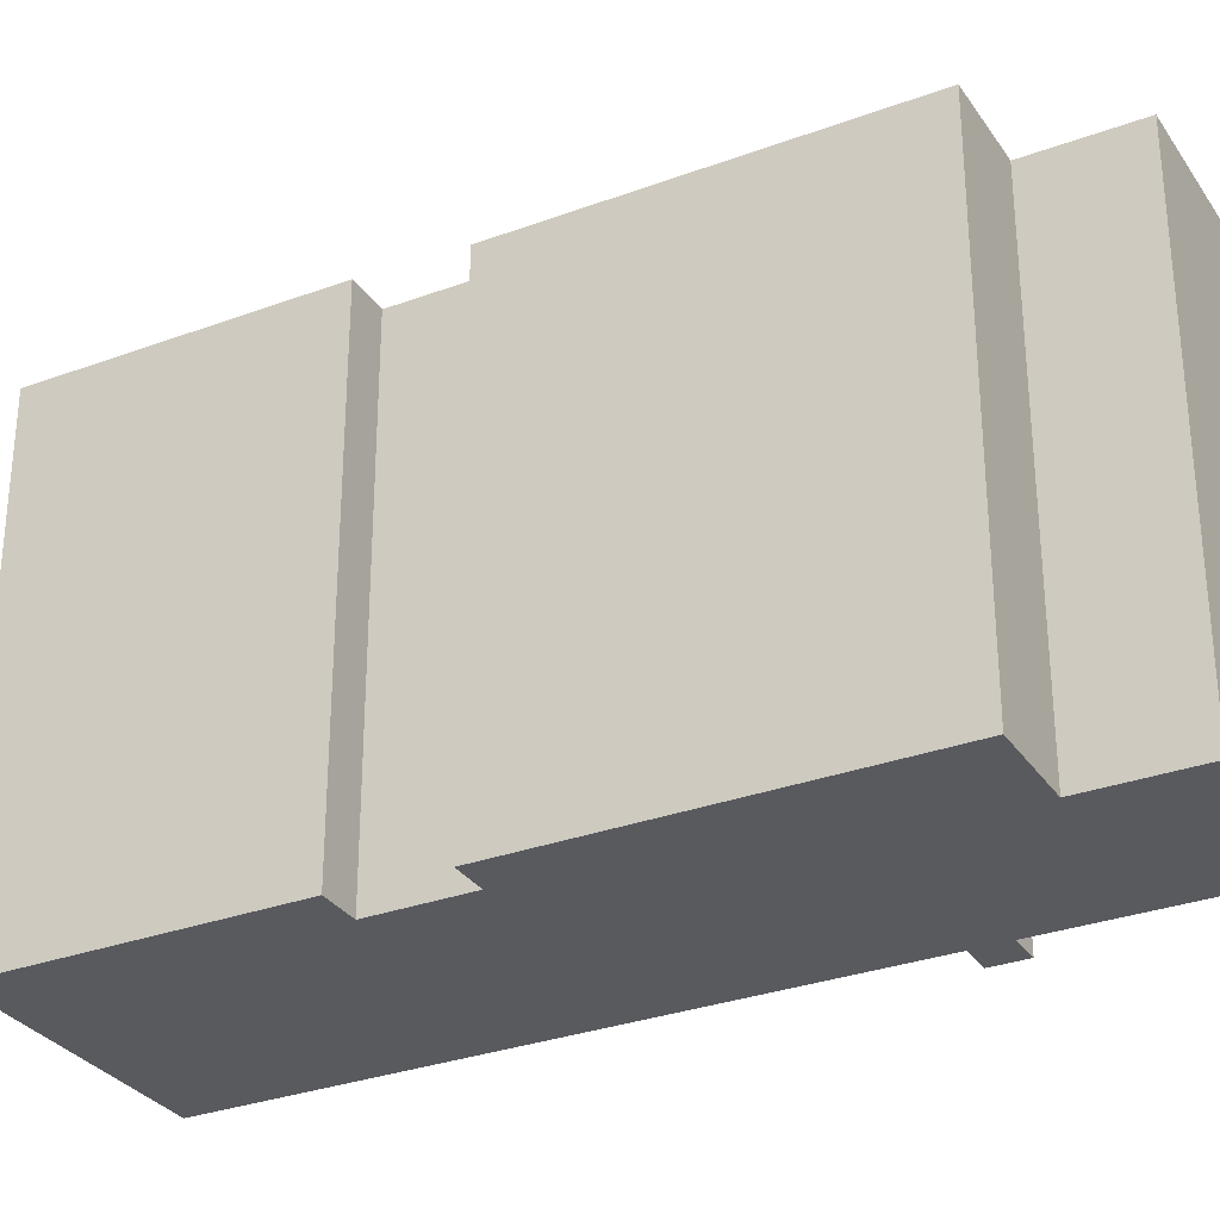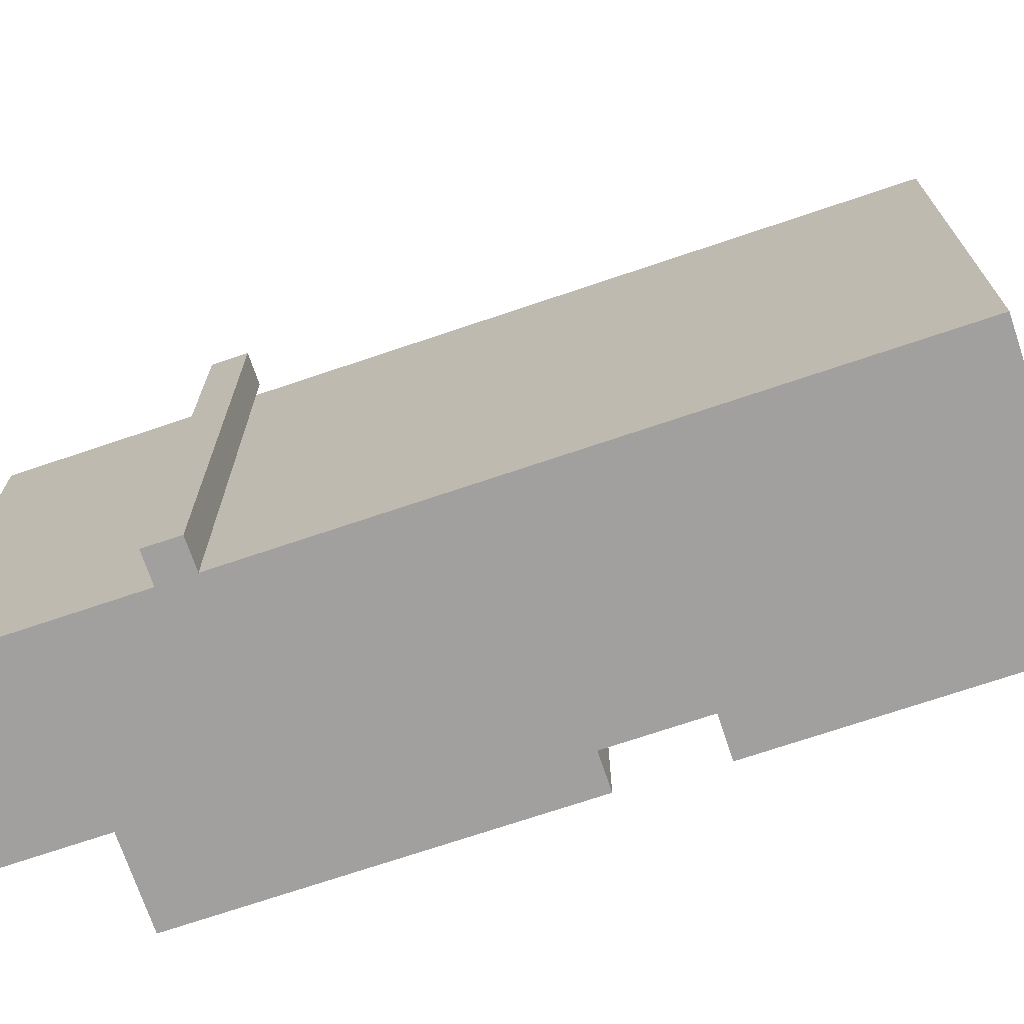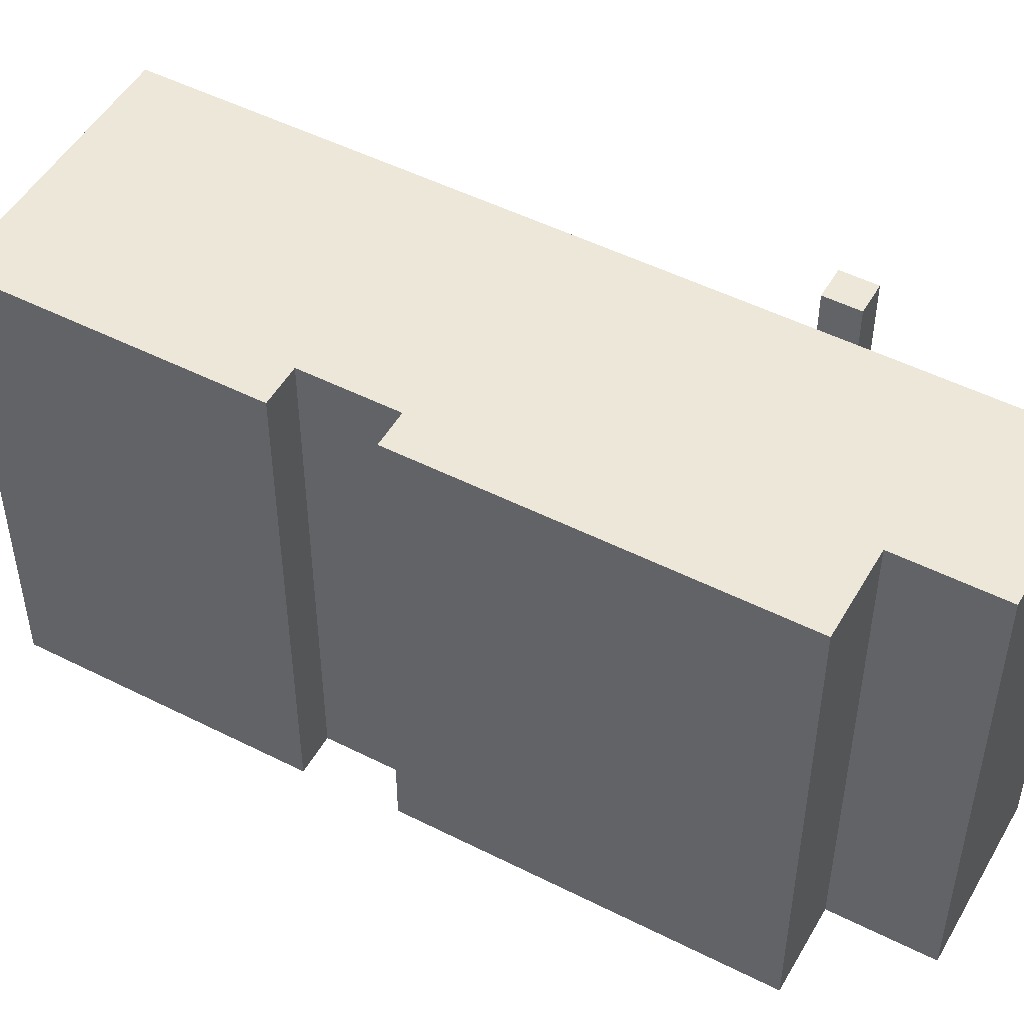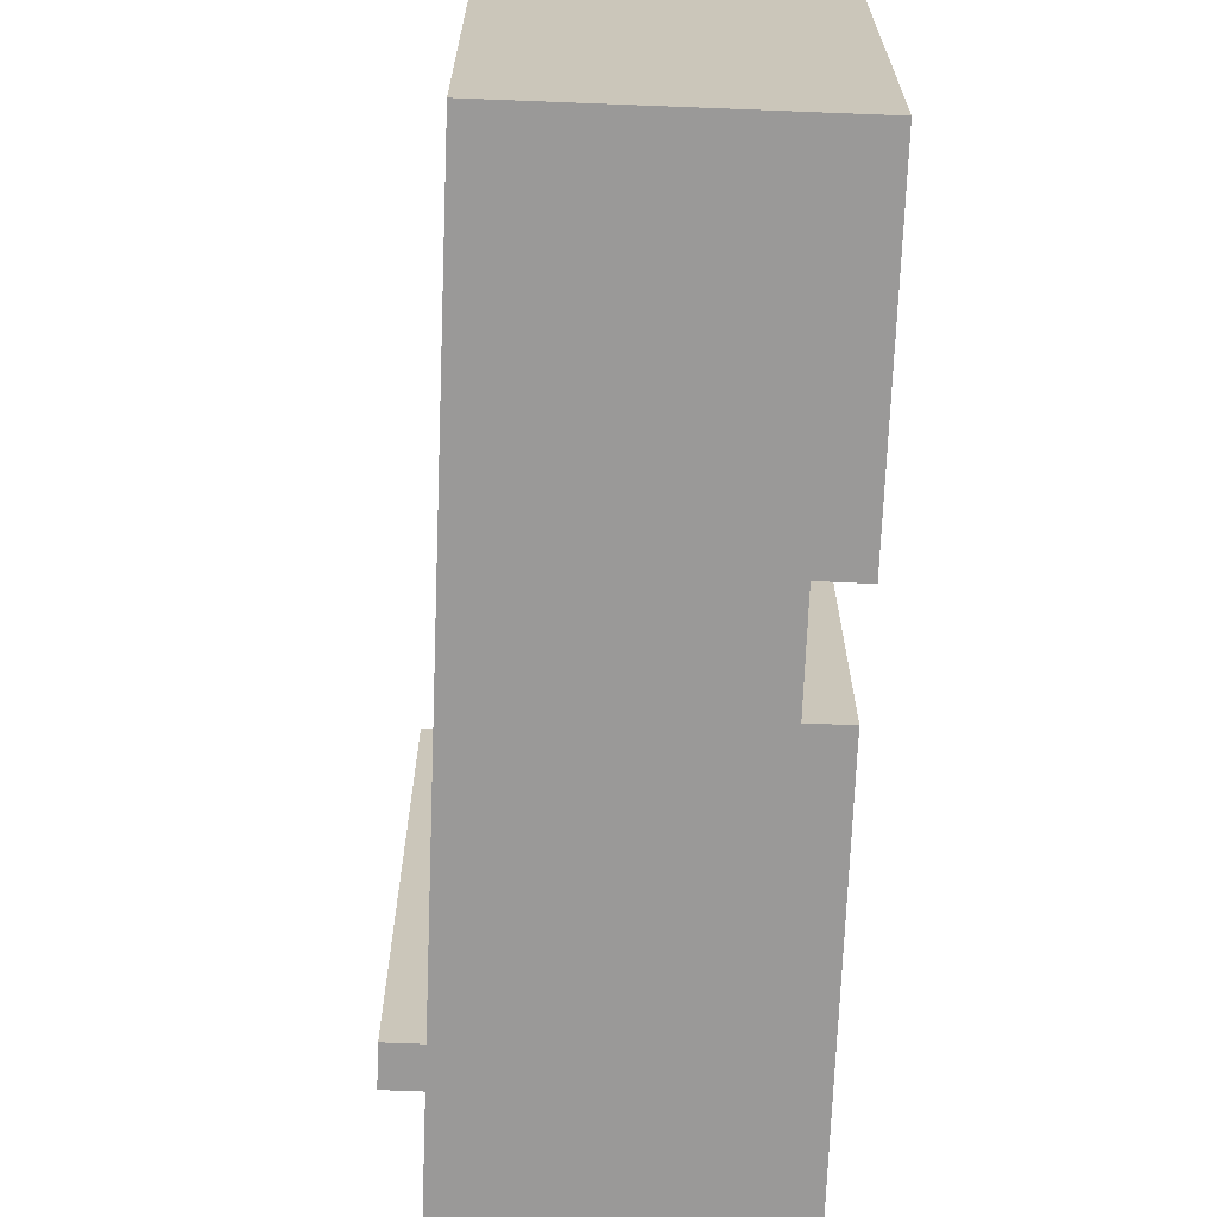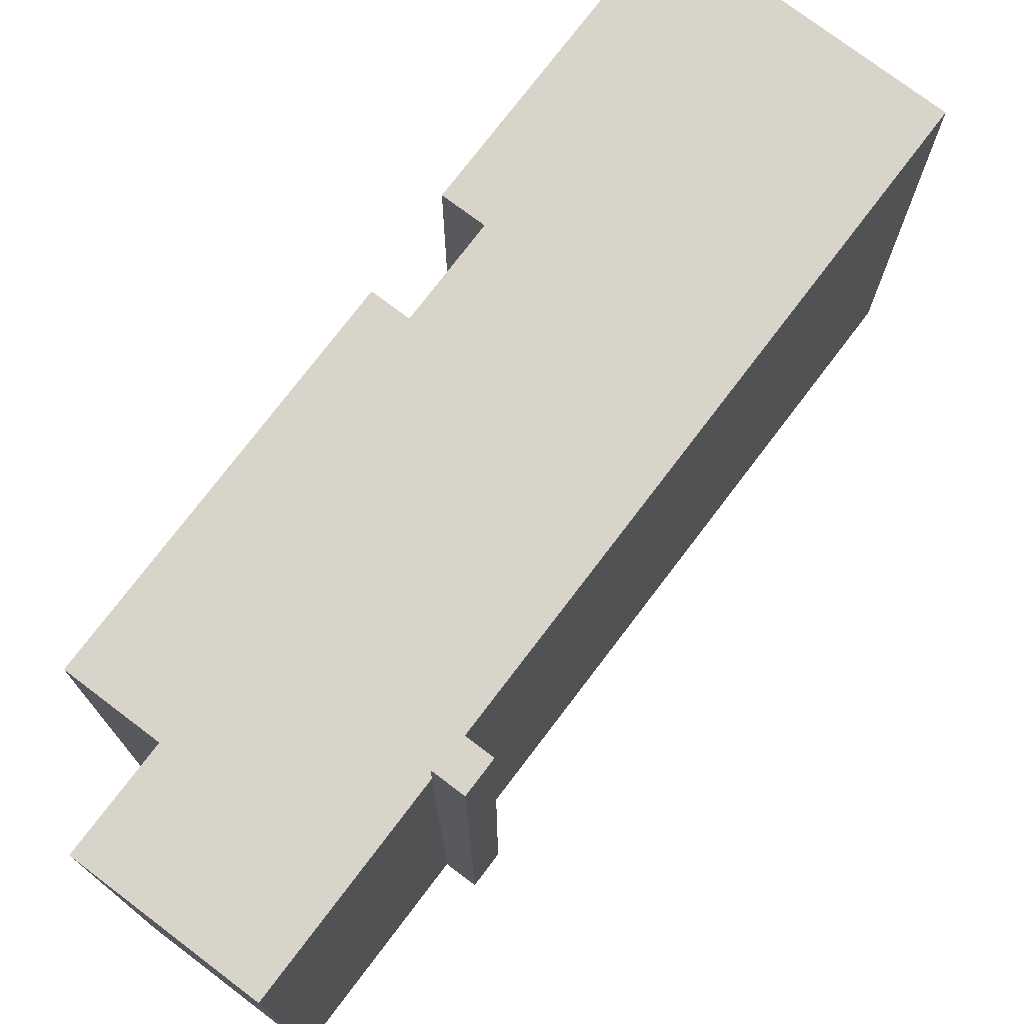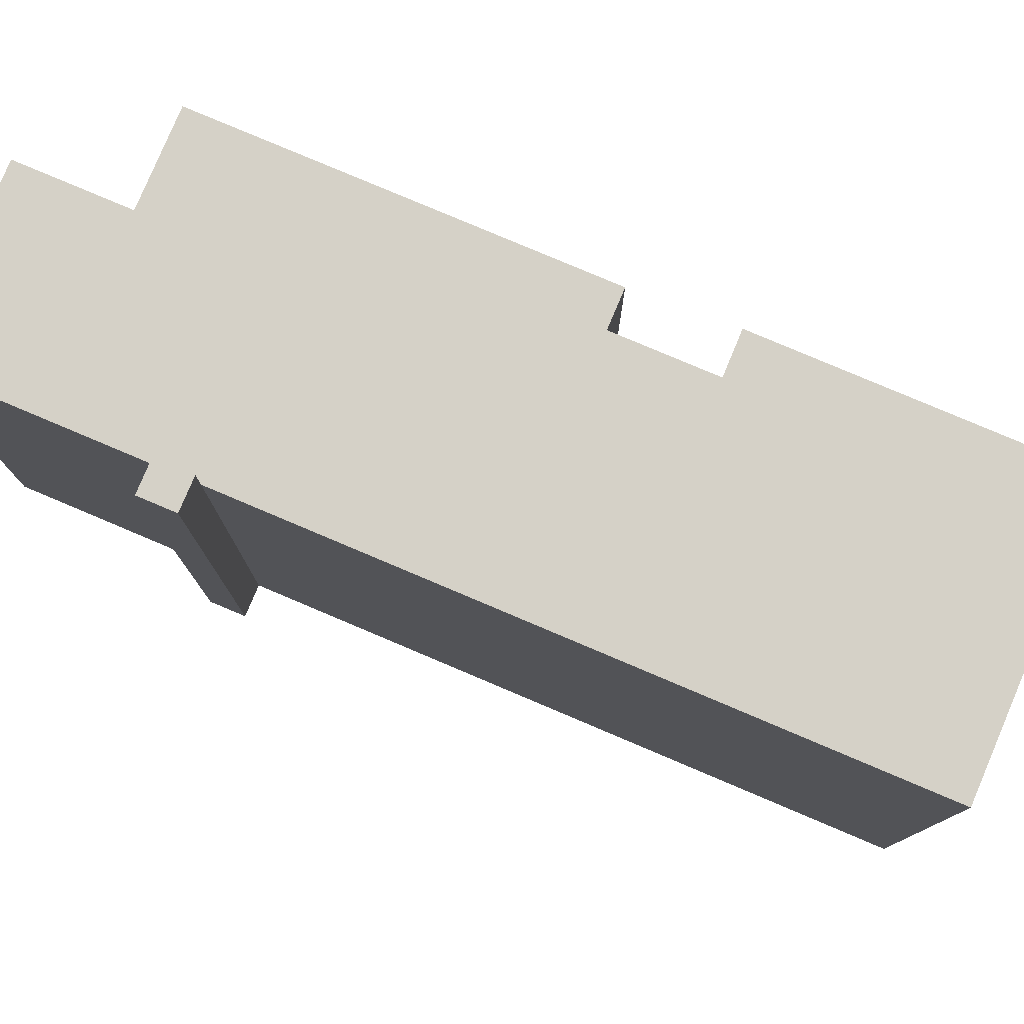
<metadata>
{"format":"obj","ext":"obj","renderer":"f3d","projection":"perspective","resolution":1024,"background":"white","views":[{"elev":-30.7,"azim":-94.5,"up":"+Y"},{"elev":-71.9,"azim":76.1,"up":"+Y"},{"elev":50.0,"azim":-93.5,"up":"+Y"},{"elev":-69.1,"azim":145.2,"up":"+Y"},{"elev":75.4,"azim":4.6,"up":"+Y"},{"elev":79.5,"azim":80.4,"up":"+Y"}]}
</metadata>
<code>
v -7.079 5.71 5.023
v -1.667 5.71 -1.856
v -2.39 5.71 -2.317
v -7.079 5.71 5.023
v -5.283 5.71 6.17
v -1.667 5.71 -1.856
v -6.598 5.71 8.229
v -3.113 5.71 10.45
v -5.283 5.71 6.17
v -1.667 5.71 -1.856
v -0.09027 5.71 5.721
v -0.5273 5.71 -3.641
v -5.283 5.71 6.17
v -3.113 5.71 10.45
v -0.5323 5.71 6.413
v -5.283 5.71 6.17
v -0.5323 5.71 6.413
v -0.09027 5.71 5.721
v -0.5273 5.71 -3.641
v 7.782 5.71 -6.606
v -0.4653 5.71 -3.739
v -5.283 5.71 6.17
v -0.09027 5.71 5.721
v -1.667 5.71 -1.856
v -1.287 5.71 -4.257
v -0.4653 5.71 -3.739
v 2.406 5.71 -10.04
v -0.5273 5.71 -3.641
v -0.09027 5.71 5.721
v 7.782 5.71 -6.606
v -0.4653 5.71 -3.739
v 7.782 5.71 -6.606
v 2.406 5.71 -10.04
v -0.5323 6.587 6.413
v 0.09073 6.587 6.81
v 0.5317 6.587 6.118
v -0.09027 6.587 5.721
v -7.079 -5.714 5.023
v -5.283 -5.714 6.17
v -5.283 5.71 6.17
v -7.079 5.71 5.023
v -6.598 5.71 8.229
v -5.283 5.71 6.17
v -5.283 -5.714 6.17
v -6.598 -5.714 8.229
v -6.598 -5.714 8.229
v -3.113 -5.714 10.45
v -3.113 5.71 10.45
v -6.598 5.71 8.229
v -3.113 -5.714 10.45
v -0.5323 -5.714 6.413
v -0.5323 5.71 6.413
v -3.113 5.71 10.45
v -0.09027 -5.714 5.721
v 7.782 -5.714 -6.606
v 7.782 5.71 -6.606
v -0.09027 5.71 5.721
v 2.406 5.71 -10.04
v 7.782 5.71 -6.606
v 7.782 -5.714 -6.606
v 2.406 -5.714 -10.04
v -1.287 5.71 -4.257
v 2.406 5.71 -10.04
v 2.406 -5.714 -10.04
v -1.287 -5.714 -4.257
v -1.287 -5.714 -4.257
v -0.4653 -5.714 -3.739
v -0.4653 5.71 -3.739
v -1.287 5.71 -4.257
v -0.5273 5.71 -3.641
v -0.4653 5.71 -3.739
v -0.4653 -5.714 -3.739
v -0.5273 -5.714 -3.641
v -1.667 5.71 -1.856
v -1.097 -5.714 -2.749
v -1.667 -5.714 -1.856
v -1.097 -5.714 -2.749
v -0.5273 5.71 -3.641
v -0.5273 -5.714 -3.641
v -1.667 5.71 -1.856
v -0.5273 5.71 -3.641
v -1.097 -5.714 -2.749
v -2.39 5.71 -2.317
v -2.029 -5.714 -2.087
v -2.39 -5.714 -2.317
v -2.029 -5.714 -2.087
v -1.667 5.71 -1.856
v -1.667 -5.714 -1.856
v -2.39 5.71 -2.317
v -1.667 5.71 -1.856
v -2.029 -5.714 -2.087
v -7.079 5.71 5.023
v -2.39 5.71 -2.317
v -2.39 -5.714 -2.317
v -7.079 -5.714 5.023
v -0.5323 -5.714 6.413
v 0.09073 -5.714 6.81
v 0.09073 6.587 6.81
v -0.5323 5.71 6.413
v -0.5323 6.587 6.413
v -0.5323 5.71 6.413
v 0.09073 6.587 6.81
v 0.3112 -5.714 6.464
v 0.5317 -5.714 6.118
v 0.5317 6.587 6.118
v 0.09073 6.587 6.81
v 0.09073 -5.714 6.81
v 0.3112 -5.714 6.464
v 0.09073 6.587 6.81
v 0.3112 -5.714 6.464
v 0.5317 6.587 6.118
v -0.09027 6.587 5.721
v 0.5317 6.587 6.118
v -0.09027 5.71 5.721
v -0.09027 5.71 5.721
v 0.5317 6.587 6.118
v 0.5317 -5.714 6.118
v -0.09027 -5.714 5.721
v -0.5323 6.587 6.413
v -0.09027 6.587 5.721
v -0.09027 5.71 5.721
v -0.5323 5.71 6.413
v -7.079 -5.714 5.023
v -2.39 -5.714 -2.317
v -2.029 -5.714 -2.087
v -1.667 -5.714 -1.856
v -1.097 -5.714 -2.749
v -0.5273 -5.714 -3.641
v -0.4653 -5.714 -3.739
v -1.287 -5.714 -4.257
v 2.406 -5.714 -10.04
v 7.782 -5.714 -6.606
v -0.09027 -5.714 5.721
v 0.5317 -5.714 6.118
v 0.3112 -5.714 6.464
v 0.09073 -5.714 6.81
v -0.5323 -5.714 6.413
v -3.113 -5.714 10.45
v -6.598 -5.714 8.229
v -5.283 -5.714 6.17
g CDNNDG02_0015560
f 1 2 3
f 4 5 6
f 7 8 9
f 10 11 12
f 13 14 15
f 16 17 18
f 19 20 21
f 22 23 24
f 25 26 27
f 28 29 30
f 31 32 33
f 35 36 37
f 34 35 37
f 41 38 40
f 40 38 39
f 42 43 44
f 45 42 44
f 49 46 48
f 48 46 47
f 51 52 53
f 50 51 53
f 57 54 56
f 55 56 54
f 58 60 61
f 58 59 60
f 65 62 64
f 64 62 63
f 66 68 69
f 68 66 67
f 73 71 72
f 73 70 71
f 74 75 76
f 77 78 79
f 80 81 82
f 83 84 85
f 86 87 88
f 89 90 91
f 92 94 95
f 92 93 94
f 97 98 99
f 99 96 97
f 100 101 102
f 103 104 105
f 106 107 108
f 109 110 111
f 112 113 114
f 117 115 116
f 115 117 118
f 119 121 122
f 119 120 121
f 140 137 138
f 123 124 125
f 140 123 126
f 132 133 128
f 125 126 123
f 133 127 128
f 128 129 132
f 138 139 140
f 130 131 129
f 137 133 135
f 132 129 131
f 133 134 135
f 137 140 133
f 133 140 126
f 127 133 126
f 135 136 137

</code>
